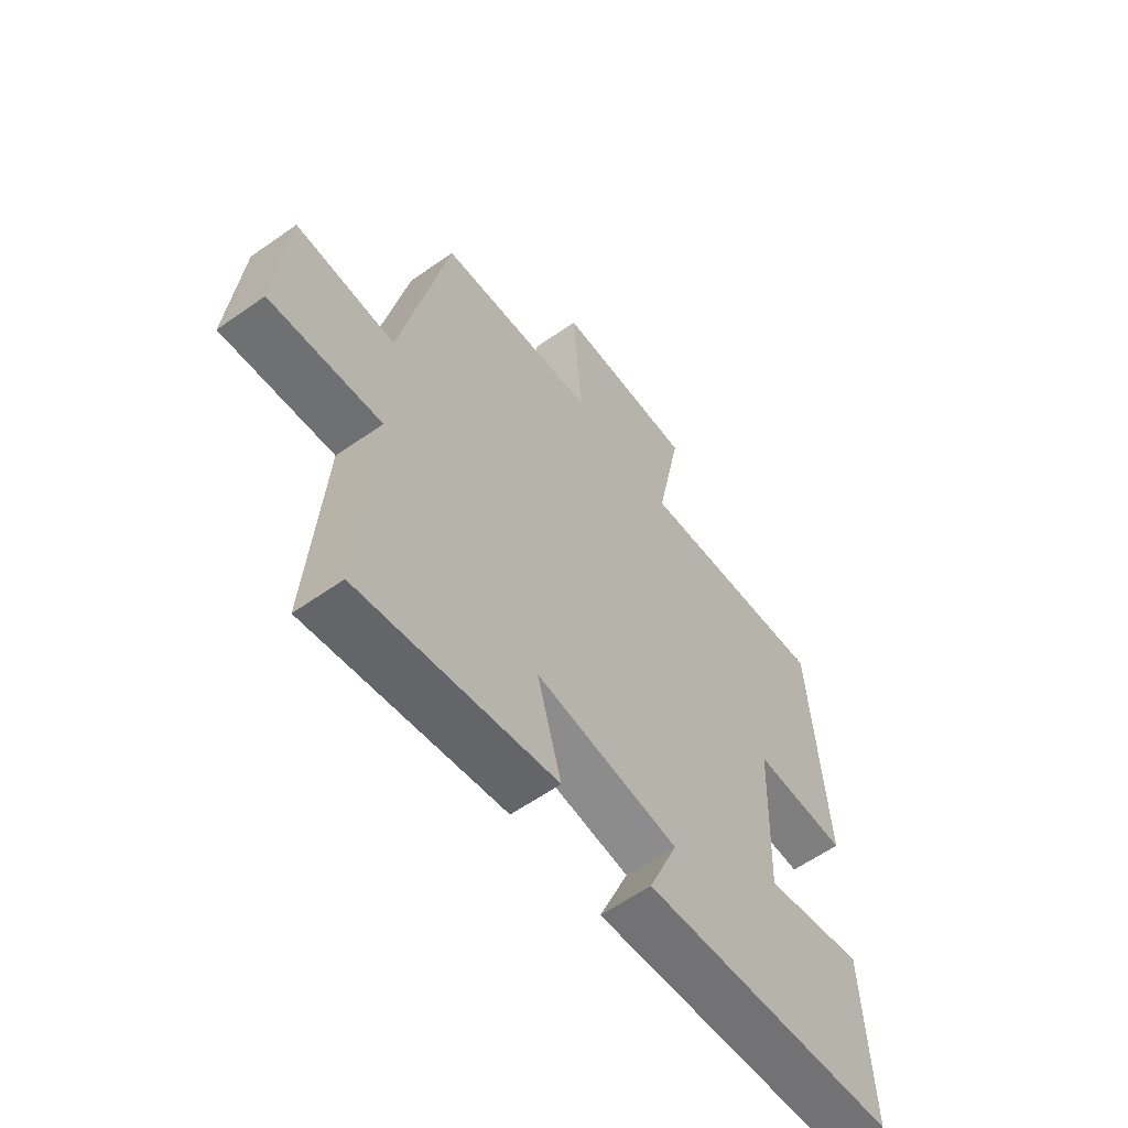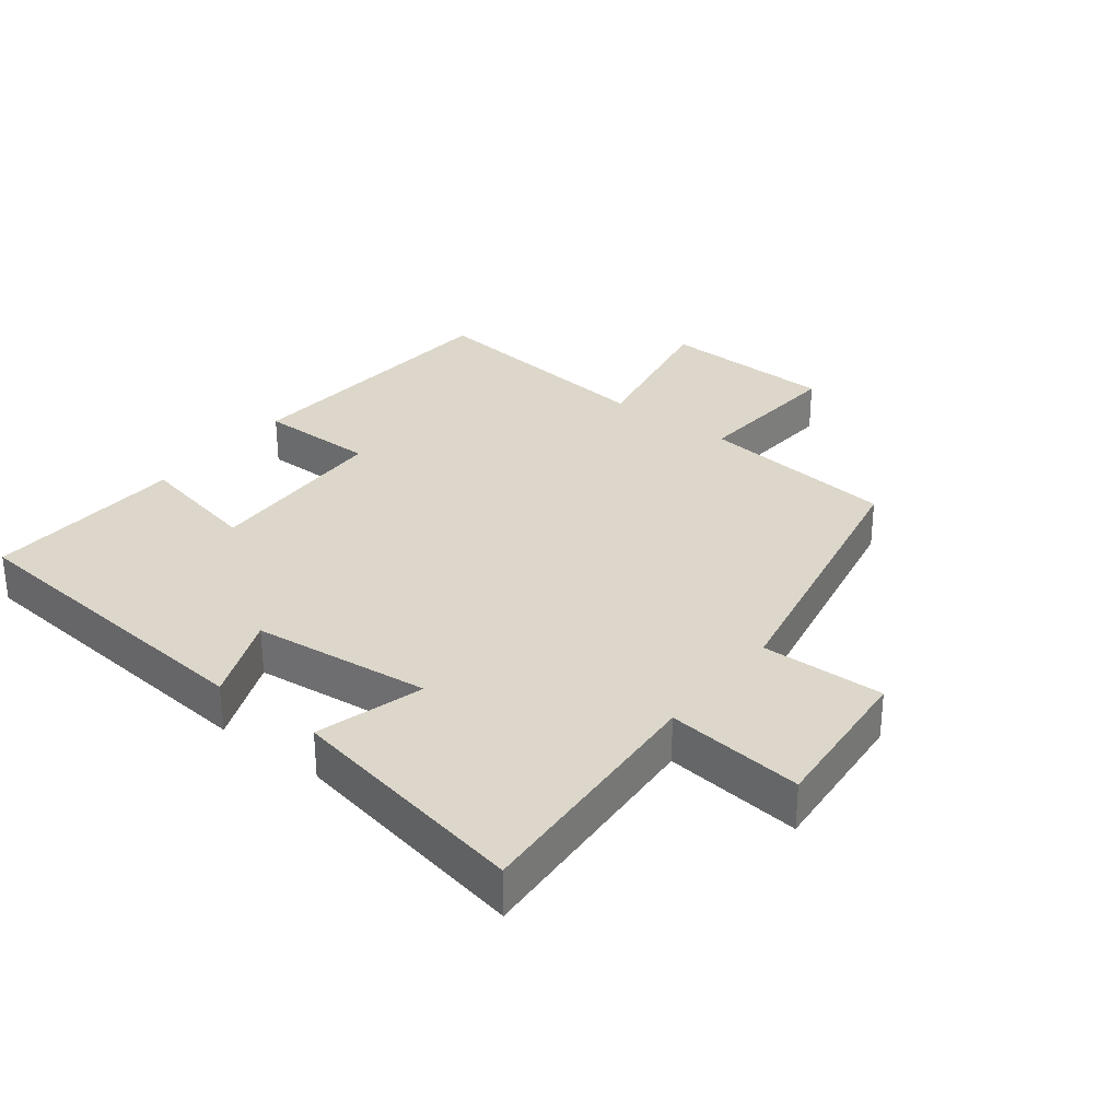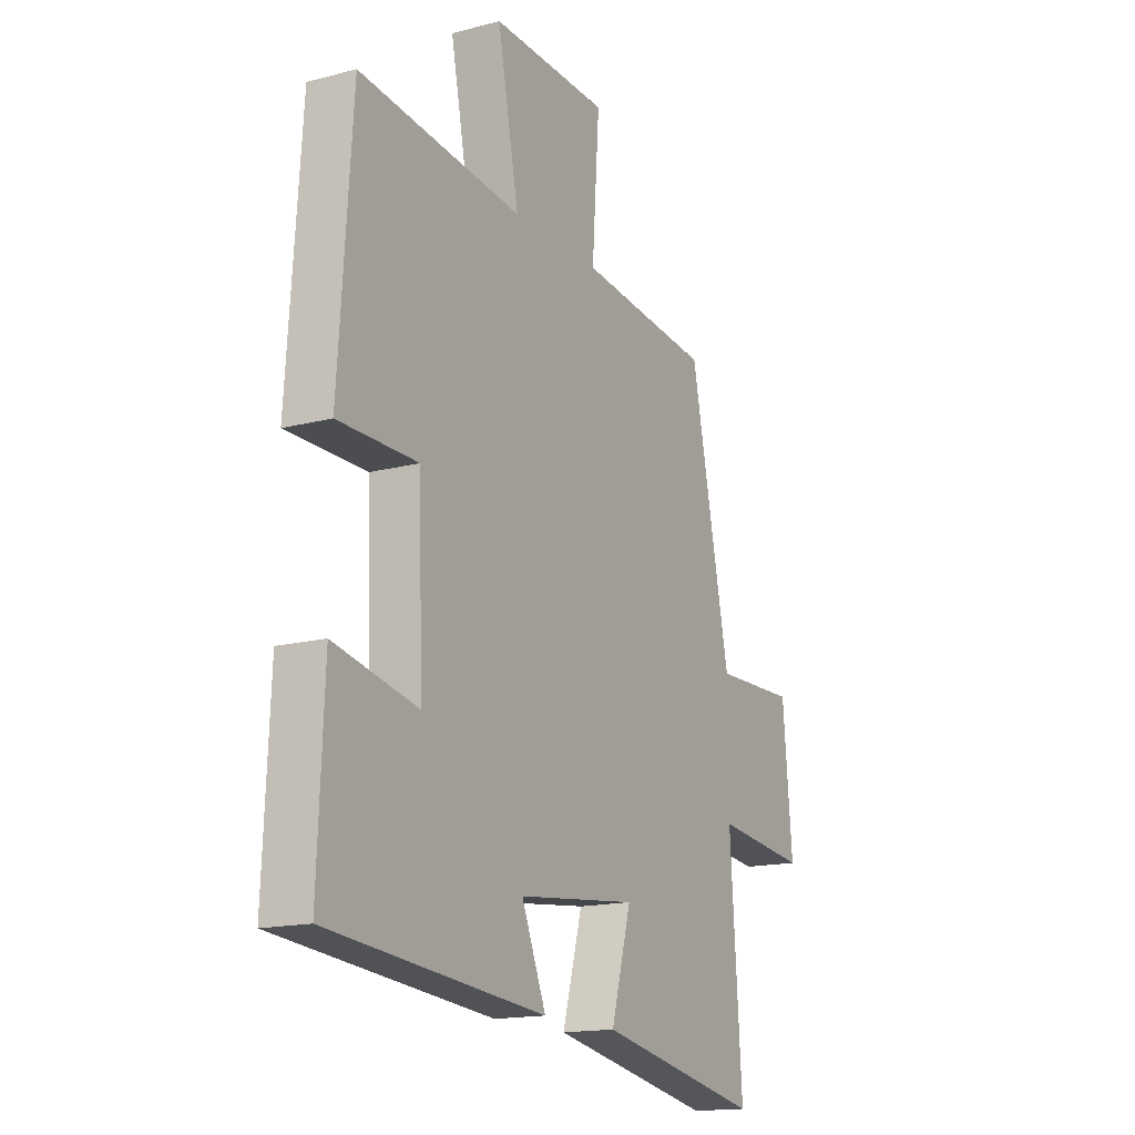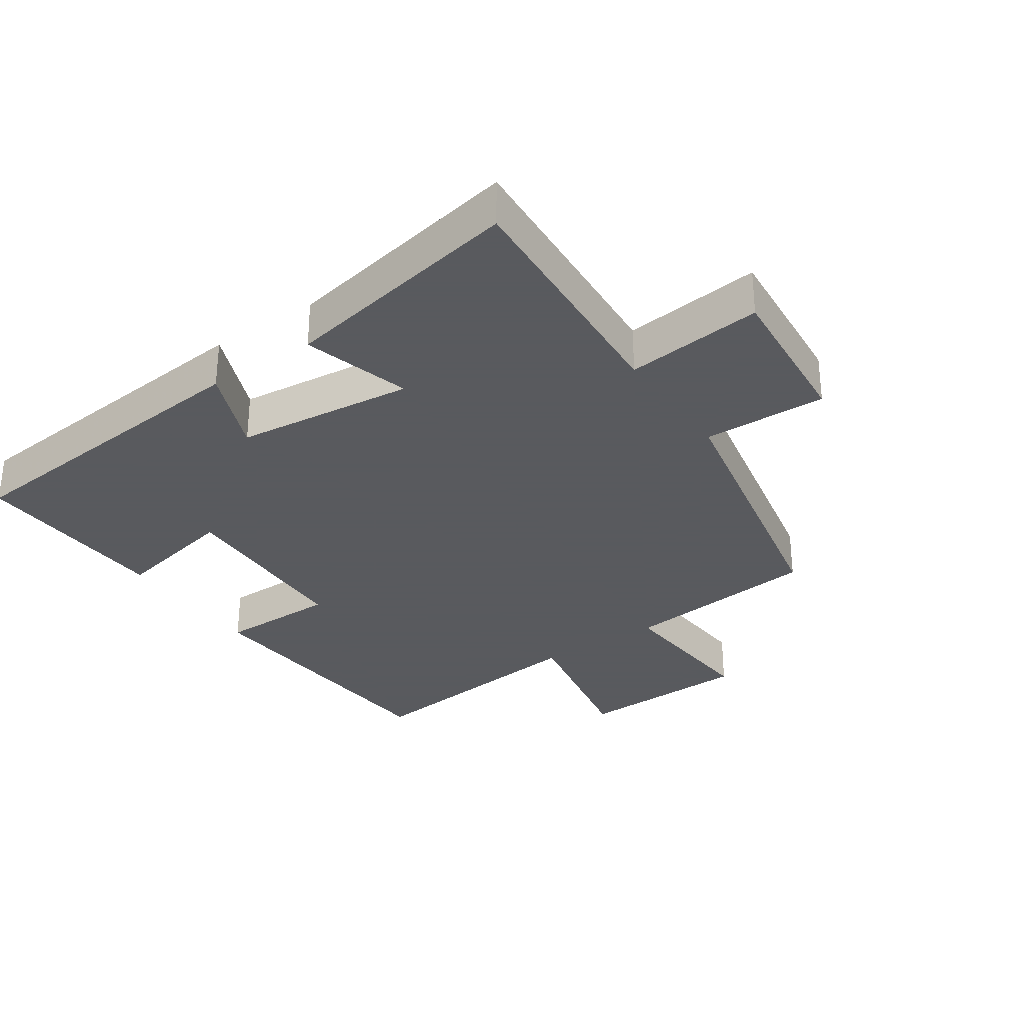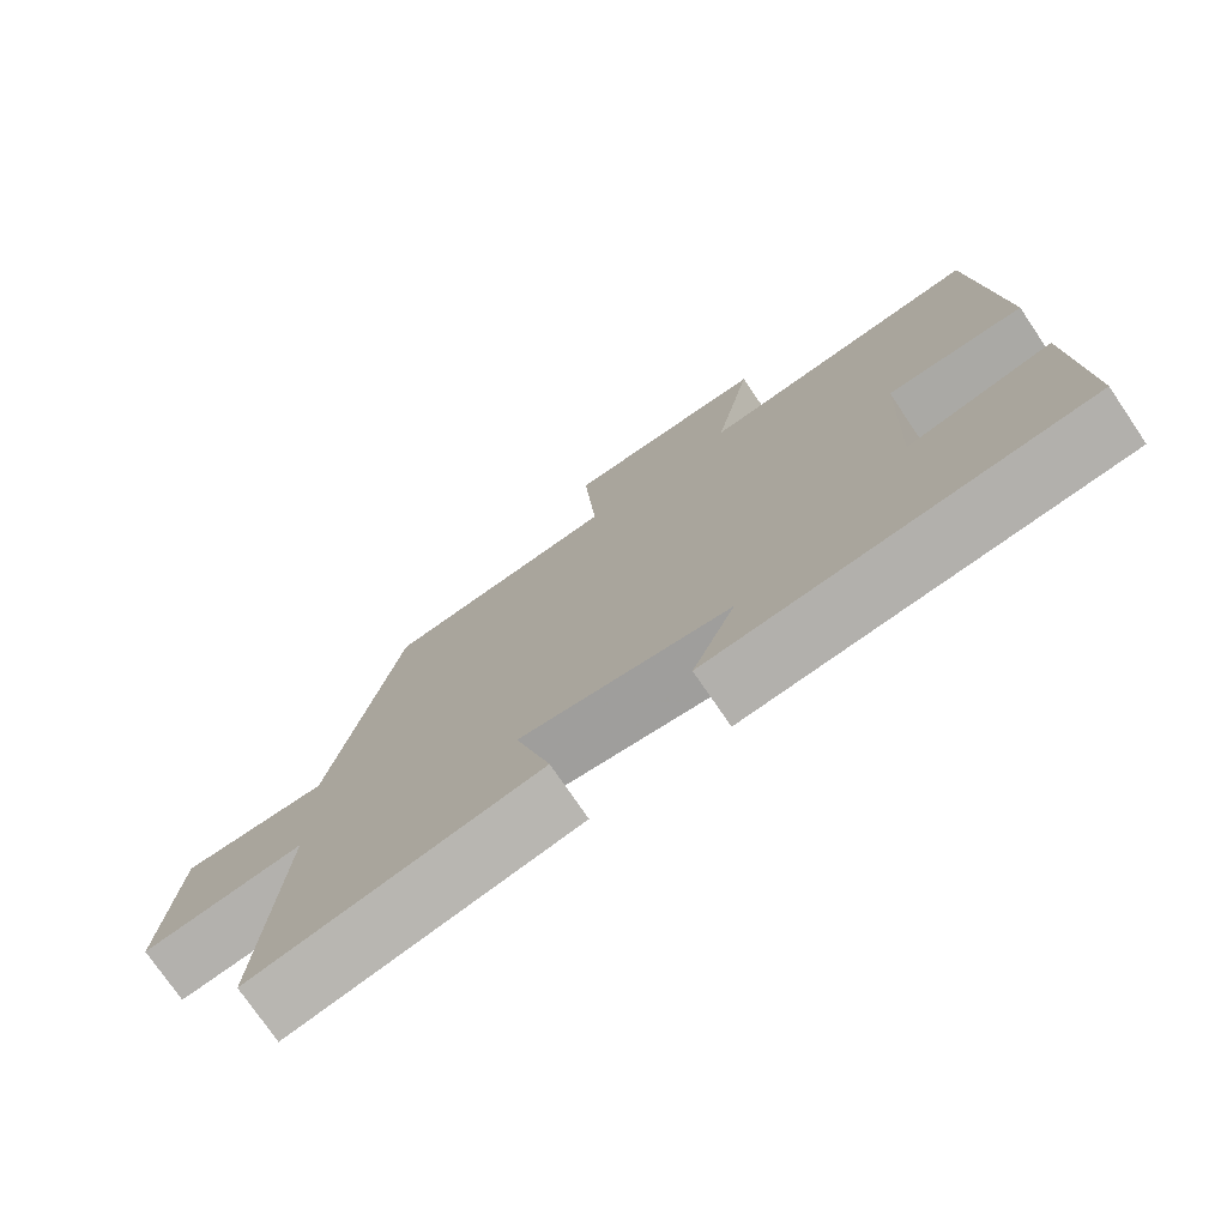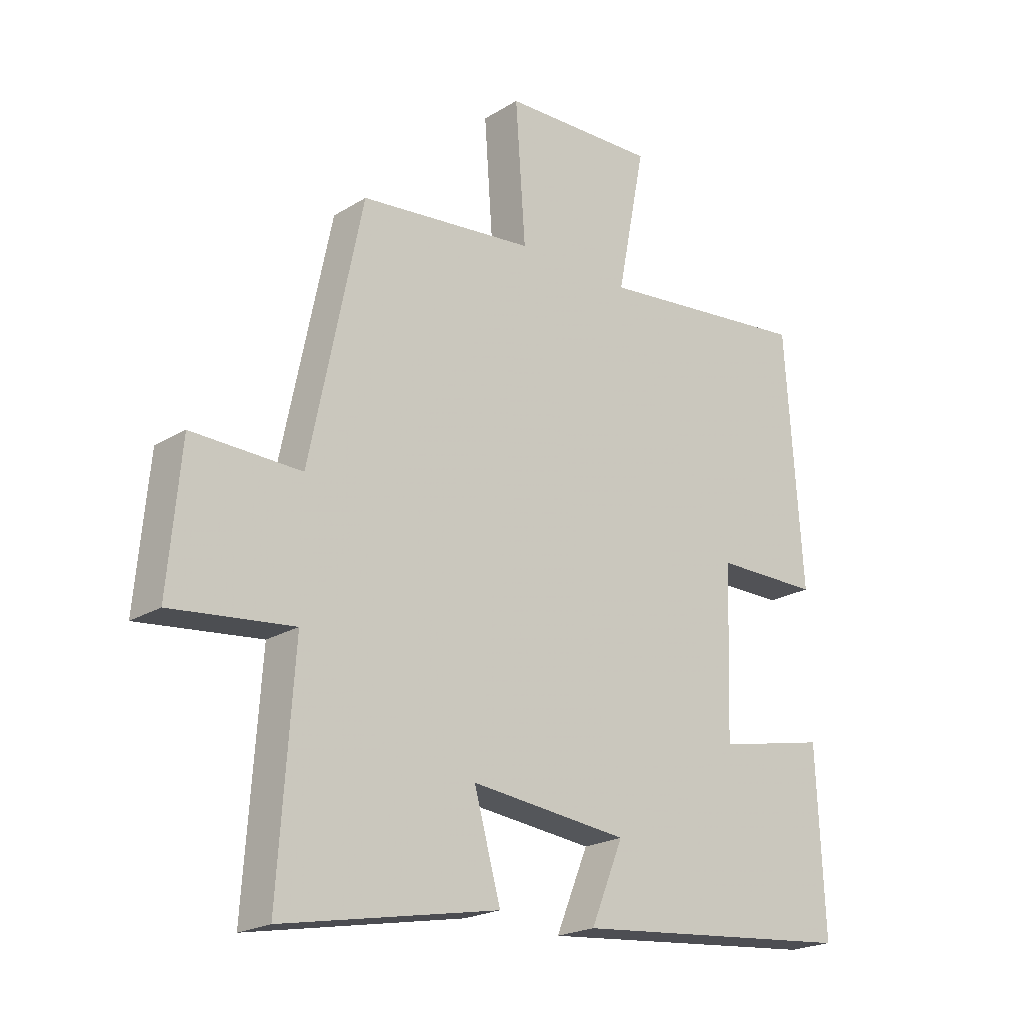
<metadata>
{"format":"obj","ext":"obj","renderer":"f3d","projection":"perspective","resolution":1024,"background":"white","views":[{"elev":-59.7,"azim":-54.1,"up":"+Z"},{"elev":30.8,"azim":-142.0,"up":"+Y"},{"elev":-15.9,"azim":118.8,"up":"+Z"},{"elev":-31.2,"azim":-145.5,"up":"+Y"},{"elev":-75.3,"azim":34.2,"up":"+Z"},{"elev":-21.3,"azim":-42.6,"up":"+Z"}]}
</metadata>
<code>
v -0.409 0.07 0.468
v -0.105 0.07 0.5
v -0.122 0.07 0.74
v 0.146 0.07 0.748
v 0.097 0.07 0.5
v 0.47 0.07 0.54
v 0.5 0.07 0.105
v 0.319 0.07 0.105
v 0.309 0.07 -0.185
v 0.5 0.07 -0.145
v 0.514 0.07 -0.454
v 0.02 0.07 -0.5
v 0.076 0.07 -0.365
v -0.198 0.07 -0.335
v -0.152 0.07 -0.5
v -0.527 0.07 -0.571
v -0.5 0.07 -0.185
v -0.711 0.07 -0.208
v -0.689 0.07 0.034
v -0.5 0.07 0.029
v -0.409 0 0.468
v -0.105 0 0.5
v -0.122 0 0.74
v 0.146 0 0.748
v 0.097 0 0.5
v 0.47 0 0.54
v 0.5 0 0.105
v 0.319 0 0.105
v 0.309 0 -0.185
v 0.5 0 -0.145
v 0.514 0 -0.454
v 0.02 0 -0.5
v 0.076 0 -0.365
v -0.198 0 -0.335
v -0.152 0 -0.5
v -0.527 0 -0.571
v -0.5 0 -0.185
v -0.711 0 -0.208
v -0.689 0 0.034
v -0.5 0 0.029
f 17 18 19 20
f 17 20 1 2
f 14 15 16 17
f 13 14 17 2
f 11 12 13
f 10 11 13
f 9 10 13
f 13 2 3
f 9 13 3
f 8 9 3
f 5 6 7 8
f 5 8 3
f 3 4 5
f 40 39 38 37
f 22 21 40 37
f 37 36 35 34
f 22 37 34 33
f 33 32 31
f 33 31 30
f 33 30 29
f 23 22 33
f 23 33 29
f 23 29 28
f 28 27 26 25
f 23 28 25
f 25 24 23
f 1 21 22 2
f 2 22 23 3
f 3 23 24 4
f 4 24 25 5
f 5 25 26 6
f 6 26 27 7
f 7 27 28 8
f 8 28 29 9
f 9 29 30 10
f 10 30 31 11
f 11 31 32 12
f 12 32 33 13
f 13 33 34 14
f 14 34 35 15
f 15 35 36 16
f 16 36 37 17
f 17 37 38 18
f 18 38 39 19
f 19 39 40 20
f 20 40 21 1

</code>
